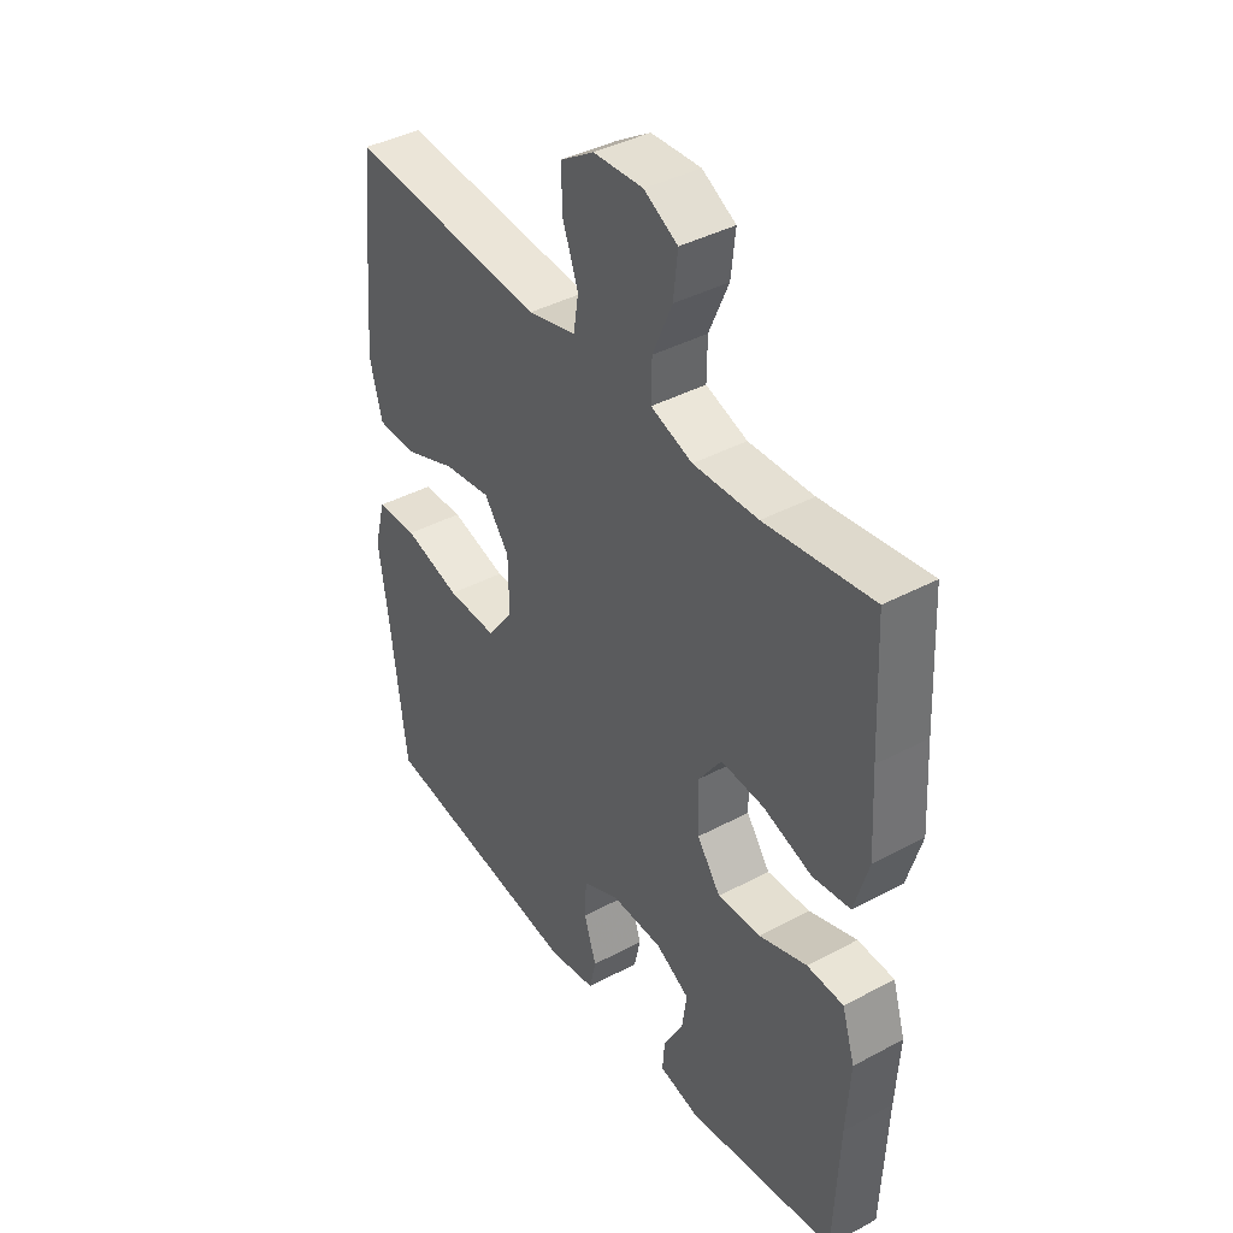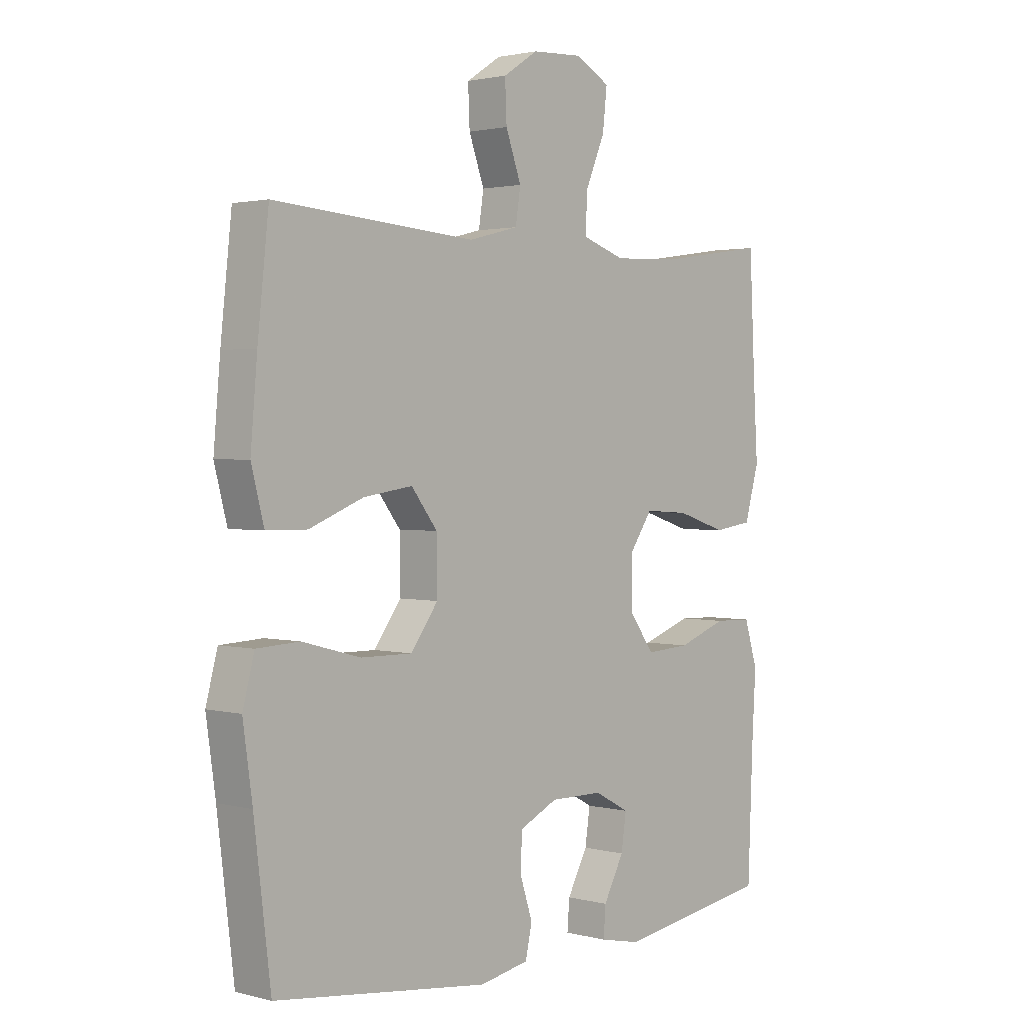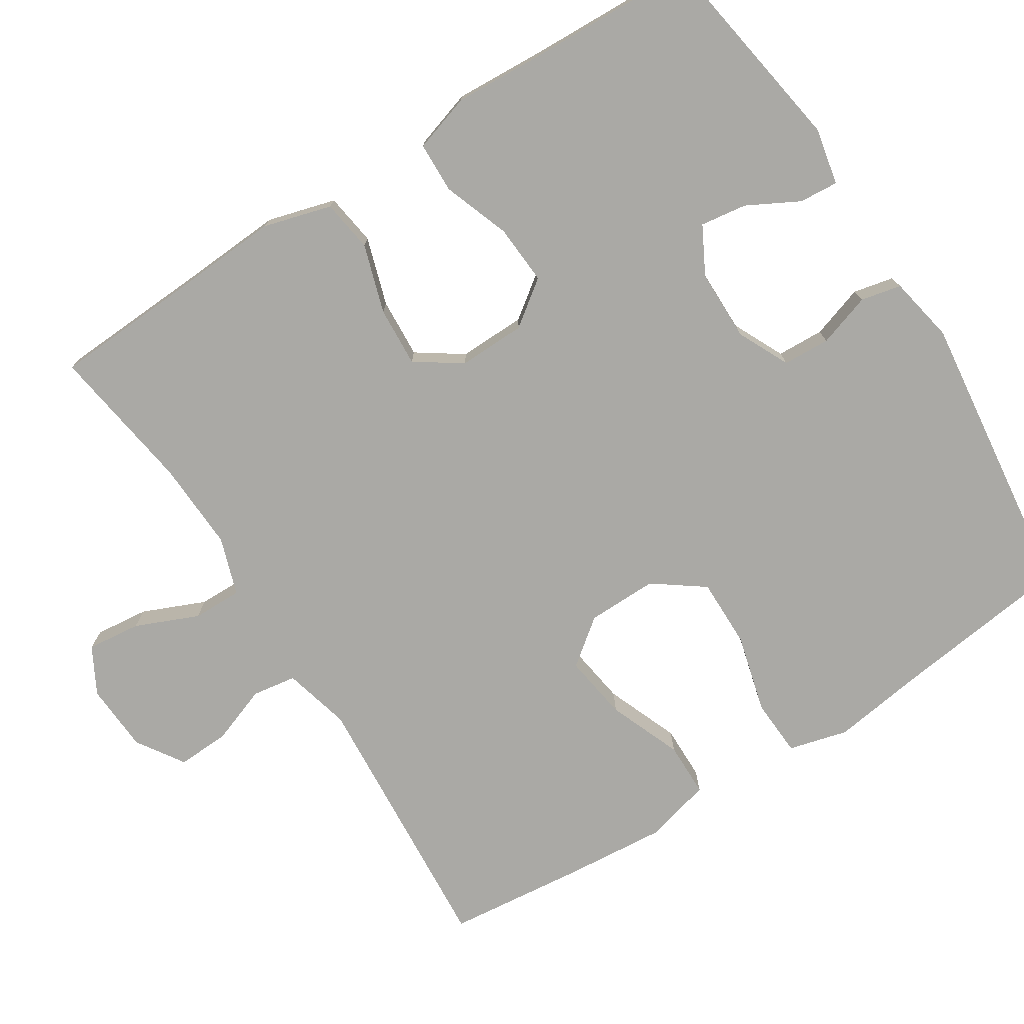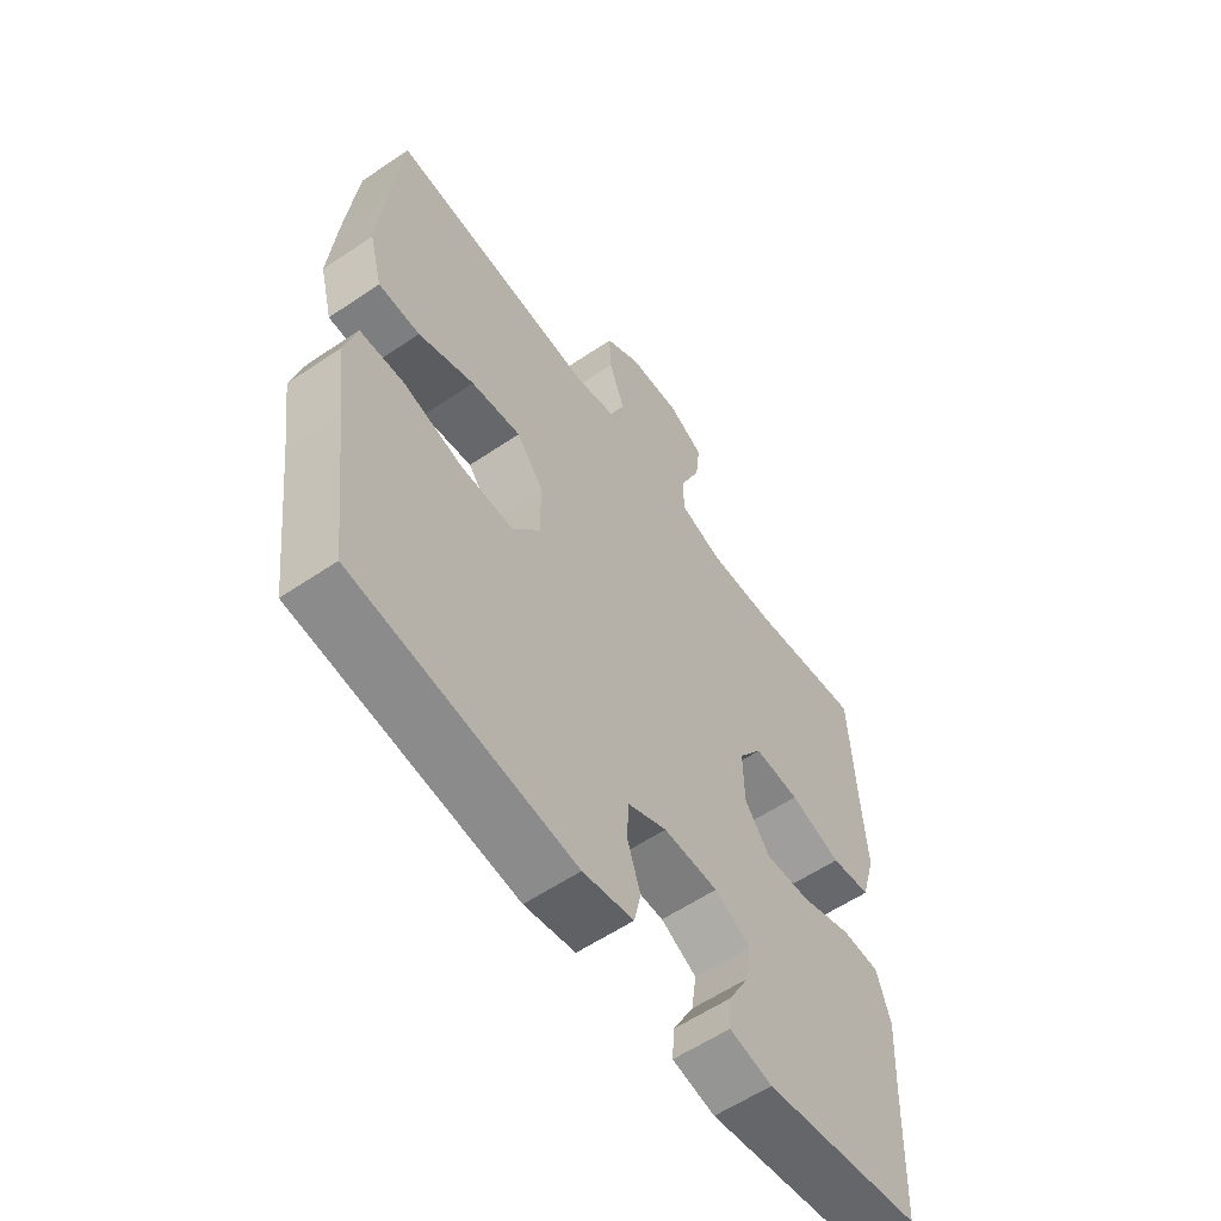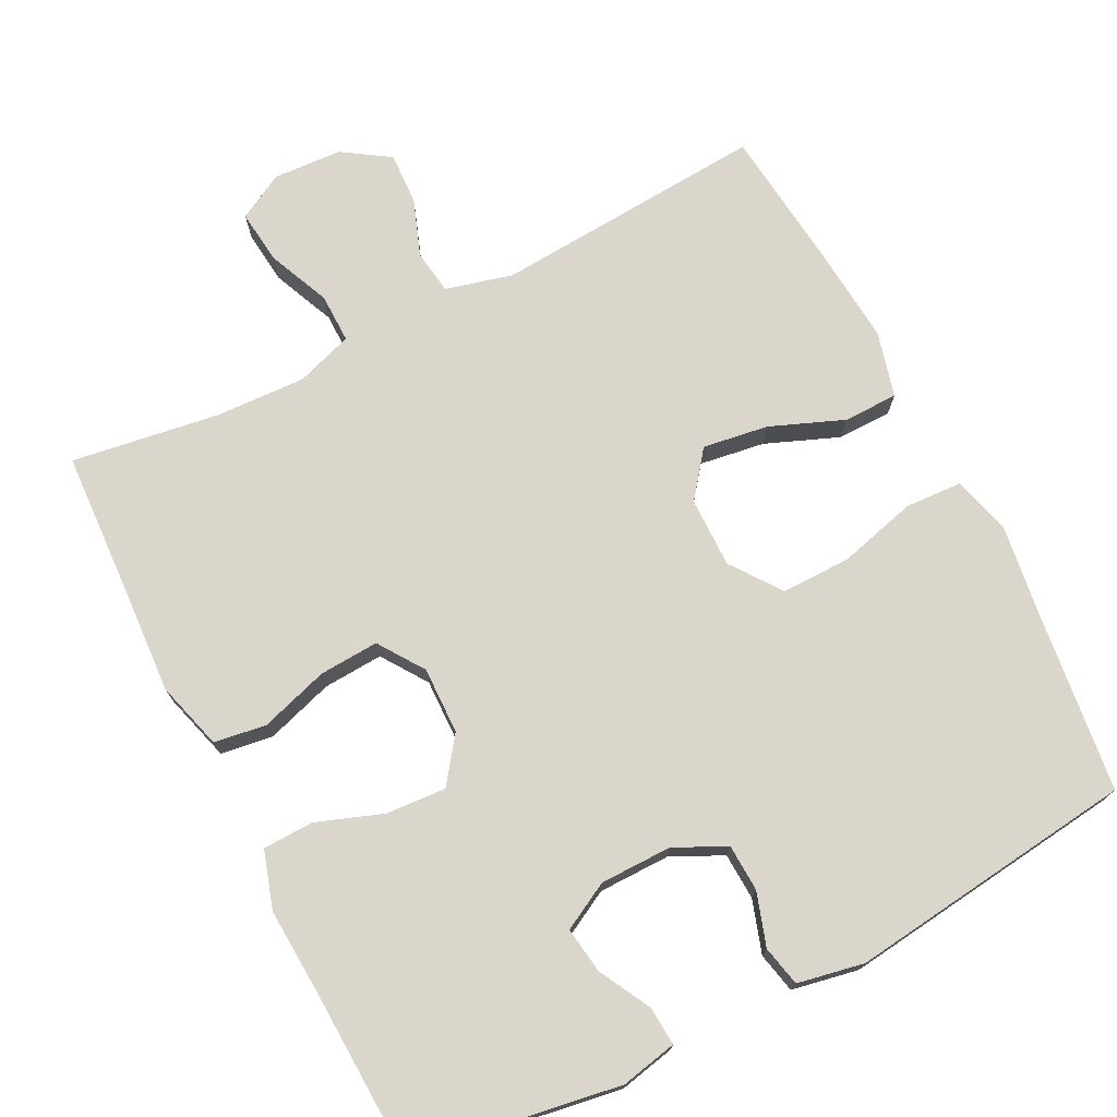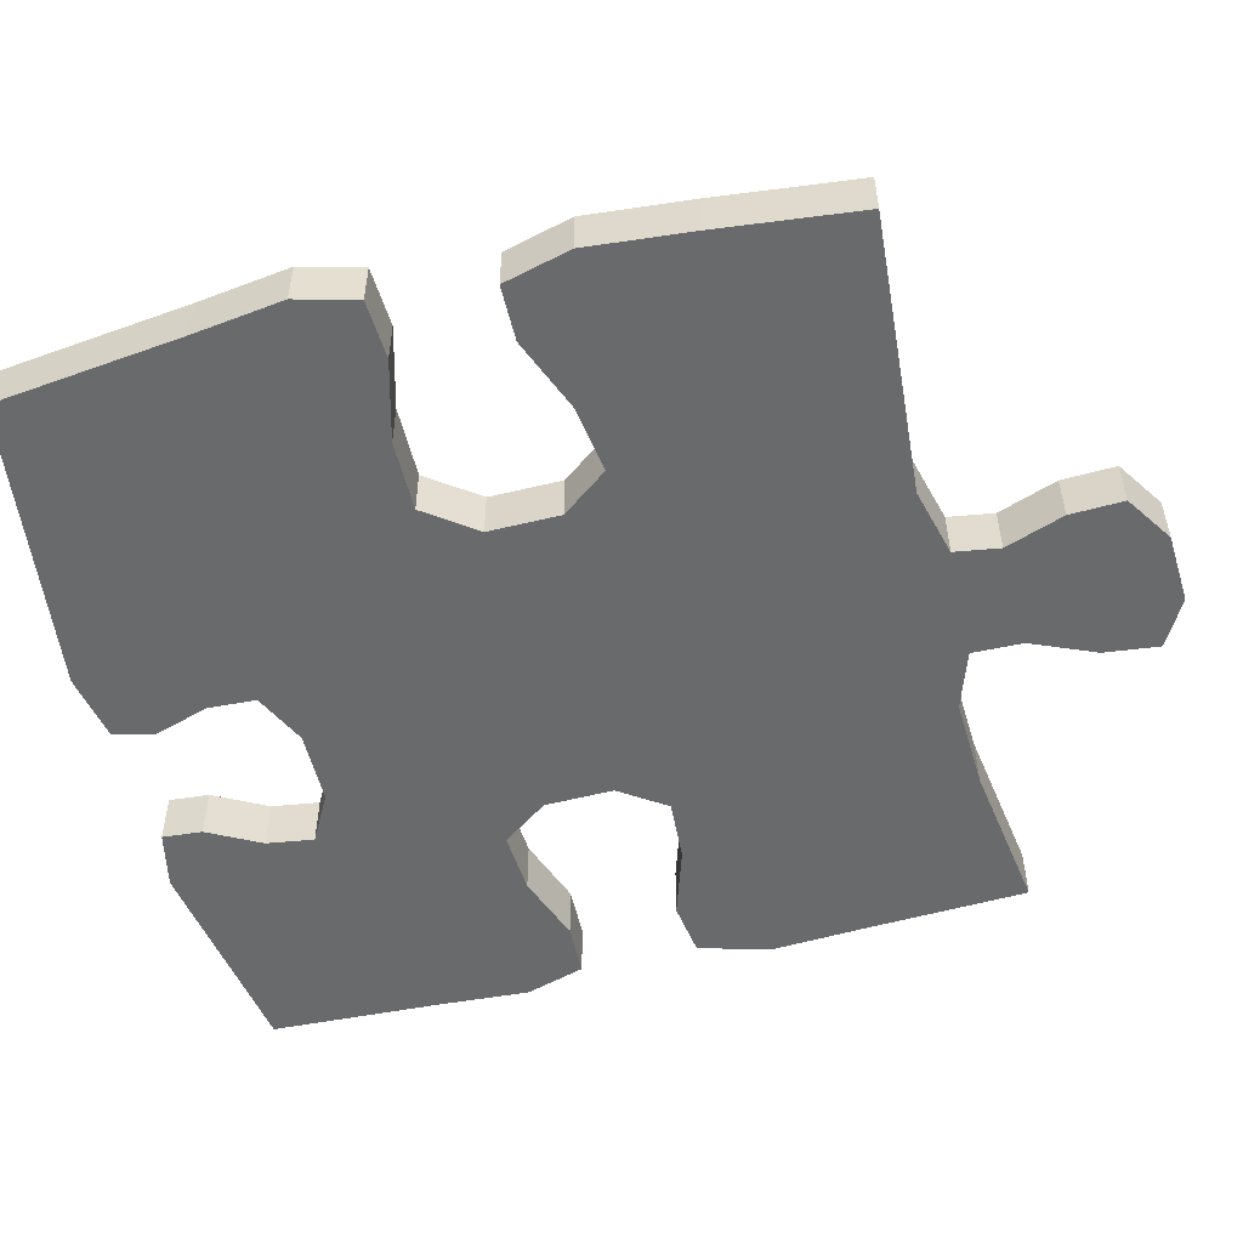
<metadata>
{"format":"obj","ext":"obj","renderer":"f3d","projection":"perspective","resolution":1024,"background":"white","views":[{"elev":40.6,"azim":56.8,"up":"+Z"},{"elev":1.9,"azim":-47.7,"up":"+Z"},{"elev":-75.4,"azim":122.6,"up":"+Y"},{"elev":-58.7,"azim":-55.1,"up":"+Z"},{"elev":73.7,"azim":153.1,"up":"+Y"},{"elev":-52.9,"azim":-75.9,"up":"+Y"}]}
</metadata>
<code>
v 0.5 0.07 -0.5
v 0.221 0.07 -0.544
v 0.146 0.07 -0.528
v 0.15 0.07 -0.476
v 0.187 0.07 -0.407
v 0.196 0.07 -0.345
v 0.133 0.07 -0.311
v 0.037 0.07 -0.31
v -0.032 0.07 -0.343
v -0.035 0.07 -0.406
v -0.012 0.07 -0.477
v -0.024 0.07 -0.531
v -0.113 0.07 -0.548
v -0.5 0.07 -0.5
v -0.53 0.07 -0.255
v -0.547 0.07 -0.135
v -0.526 0.07 -0.056
v -0.449 0.07 -0.052
v -0.344 0.07 -0.08
v -0.251 0.07 -0.081
v -0.202 0.07 -0.014
v -0.203 0.07 0.08
v -0.25 0.07 0.141
v -0.338 0.07 0.128
v -0.436 0.07 0.089
v -0.509 0.07 0.09
v -0.532 0.07 0.178
v -0.52 0.07 0.315
v -0.5 0.07 0.5
v -0.135 0.07 0.473
v -0.045 0.07 0.496
v -0.036 0.07 0.555
v -0.064 0.07 0.632
v -0.067 0.07 0.702
v -0.004 0.07 0.743
v 0.088 0.07 0.748
v 0.15 0.07 0.714
v 0.142 0.07 0.642
v 0.106 0.07 0.558
v 0.105 0.07 0.492
v 0.182 0.07 0.466
v 0.302 0.07 0.471
v 0.5 0.07 0.5
v 0.51 0.07 0.298
v 0.518 0.07 0.163
v 0.492 0.07 0.072
v 0.422 0.07 0.062
v 0.331 0.07 0.091
v 0.251 0.07 0.096
v 0.209 0.07 0.035
v 0.211 0.07 -0.055
v 0.255 0.07 -0.115
v 0.335 0.07 -0.11
v 0.424 0.07 -0.078
v 0.492 0.07 -0.08
v 0.516 0.07 -0.157
v 0.509 0.07 -0.277
v 0.5 0 -0.5
v 0.221 0 -0.544
v 0.146 0 -0.528
v 0.15 0 -0.476
v 0.187 0 -0.407
v 0.196 0 -0.345
v 0.133 0 -0.311
v 0.037 0 -0.31
v -0.032 0 -0.343
v -0.035 0 -0.406
v -0.012 0 -0.477
v -0.024 0 -0.531
v -0.113 0 -0.548
v -0.5 0 -0.5
v -0.53 0 -0.255
v -0.547 0 -0.135
v -0.526 0 -0.056
v -0.449 0 -0.052
v -0.344 0 -0.08
v -0.251 0 -0.081
v -0.202 0 -0.014
v -0.203 0 0.08
v -0.25 0 0.141
v -0.338 0 0.128
v -0.436 0 0.089
v -0.509 0 0.09
v -0.532 0 0.178
v -0.52 0 0.315
v -0.5 0 0.5
v -0.135 0 0.473
v -0.045 0 0.496
v -0.036 0 0.555
v -0.064 0 0.632
v -0.067 0 0.702
v -0.004 0 0.743
v 0.088 0 0.748
v 0.15 0 0.714
v 0.142 0 0.642
v 0.106 0 0.558
v 0.105 0 0.492
v 0.182 0 0.466
v 0.302 0 0.471
v 0.5 0 0.5
v 0.51 0 0.298
v 0.518 0 0.163
v 0.492 0 0.072
v 0.422 0 0.062
v 0.331 0 0.091
v 0.251 0 0.096
v 0.209 0 0.035
v 0.211 0 -0.055
v 0.255 0 -0.115
v 0.335 0 -0.11
v 0.424 0 -0.078
v 0.492 0 -0.08
v 0.516 0 -0.157
v 0.509 0 -0.277
f 54 55 56 57
f 53 54 57 1
f 52 53 1 2
f 51 52 2
f 50 51 2
f 45 46 47 48
f 44 45 48 49
f 42 43 44 49
f 41 42 49 50
f 36 37 38 39
f 36 39 40
f 35 36 40
f 32 33 34 35
f 31 32 35 40
f 30 31 40 41
f 28 29 30
f 24 25 26 27
f 23 24 27 28
f 16 17 18 19
f 15 16 19 20
f 14 15 20
f 13 14 20 21
f 10 11 12 13
f 9 10 13 21
f 2 3 4 5
f 2 5 6
f 50 2 6
f 41 50 6 7
f 23 28 30 41
f 22 23 41 7
f 8 9 21 22
f 7 8 22
f 114 113 112 111
f 58 114 111 110
f 59 58 110 109
f 59 109 108
f 59 108 107
f 105 104 103 102
f 106 105 102 101
f 106 101 100 99
f 107 106 99 98
f 96 95 94 93
f 97 96 93
f 97 93 92
f 92 91 90 89
f 97 92 89 88
f 98 97 88 87
f 87 86 85
f 84 83 82 81
f 85 84 81 80
f 76 75 74 73
f 77 76 73 72
f 77 72 71
f 78 77 71 70
f 70 69 68 67
f 78 70 67 66
f 62 61 60 59
f 63 62 59
f 63 59 107
f 64 63 107 98
f 98 87 85 80
f 64 98 80 79
f 79 78 66 65
f 79 65 64
f 1 58 59 2
f 2 59 60 3
f 3 60 61 4
f 4 61 62 5
f 5 62 63 6
f 6 63 64 7
f 7 64 65 8
f 8 65 66 9
f 9 66 67 10
f 10 67 68 11
f 11 68 69 12
f 12 69 70 13
f 13 70 71 14
f 14 71 72 15
f 15 72 73 16
f 16 73 74 17
f 17 74 75 18
f 18 75 76 19
f 19 76 77 20
f 20 77 78 21
f 21 78 79 22
f 22 79 80 23
f 23 80 81 24
f 24 81 82 25
f 25 82 83 26
f 26 83 84 27
f 27 84 85 28
f 28 85 86 29
f 29 86 87 30
f 30 87 88 31
f 31 88 89 32
f 32 89 90 33
f 33 90 91 34
f 34 91 92 35
f 35 92 93 36
f 36 93 94 37
f 37 94 95 38
f 38 95 96 39
f 39 96 97 40
f 40 97 98 41
f 41 98 99 42
f 42 99 100 43
f 43 100 101 44
f 44 101 102 45
f 45 102 103 46
f 46 103 104 47
f 47 104 105 48
f 48 105 106 49
f 49 106 107 50
f 50 107 108 51
f 51 108 109 52
f 52 109 110 53
f 53 110 111 54
f 54 111 112 55
f 55 112 113 56
f 56 113 114 57
f 57 114 58 1

</code>
